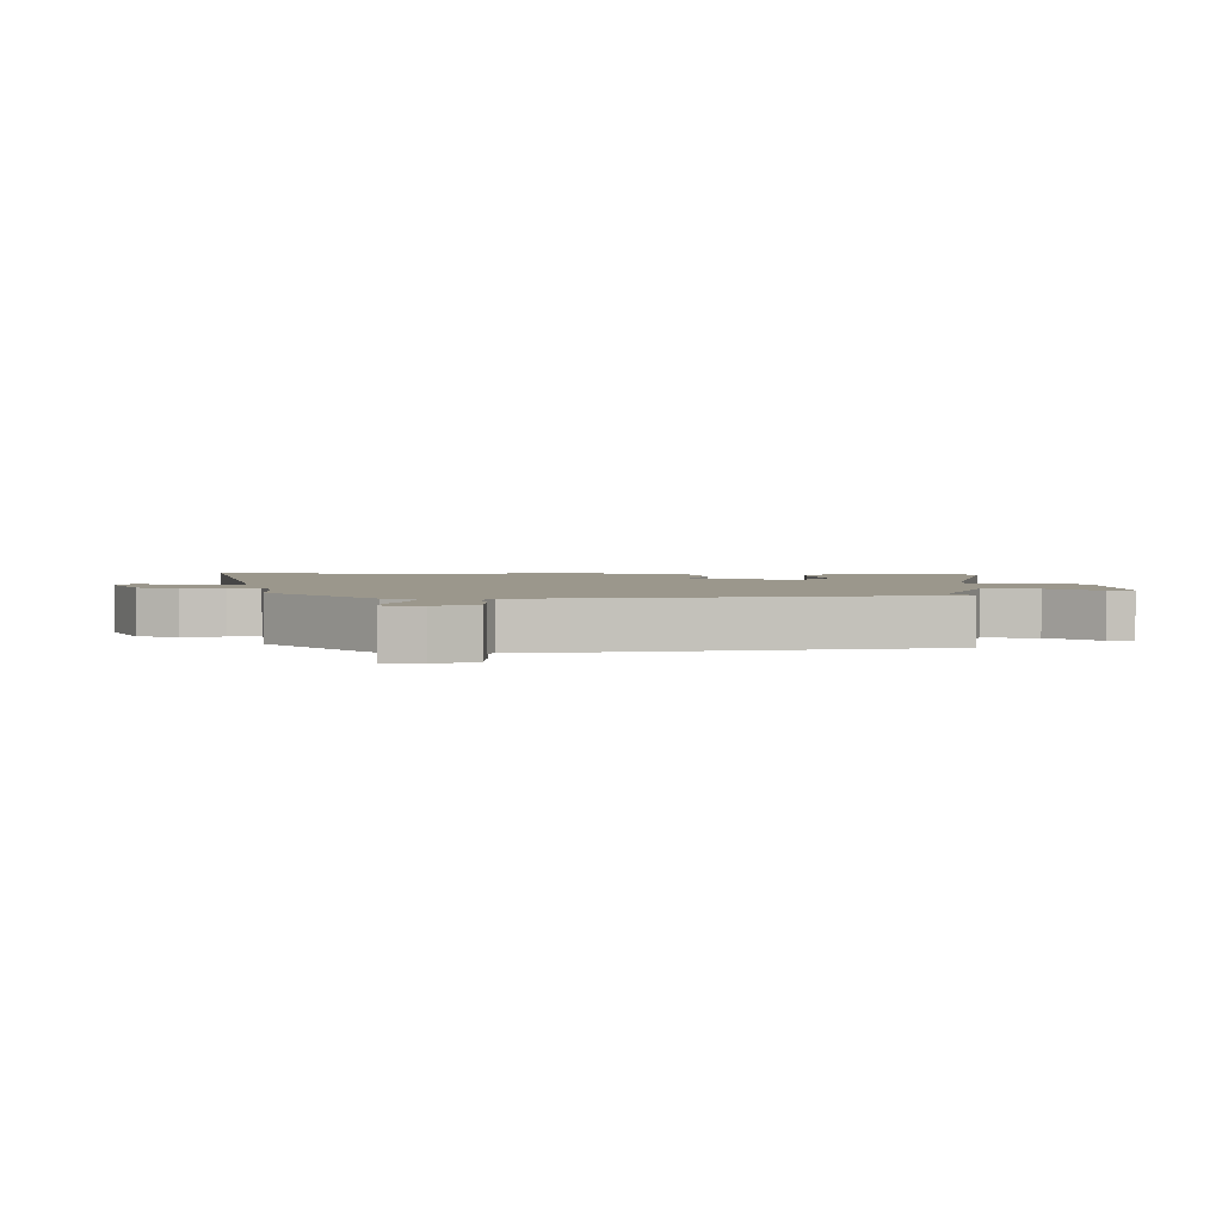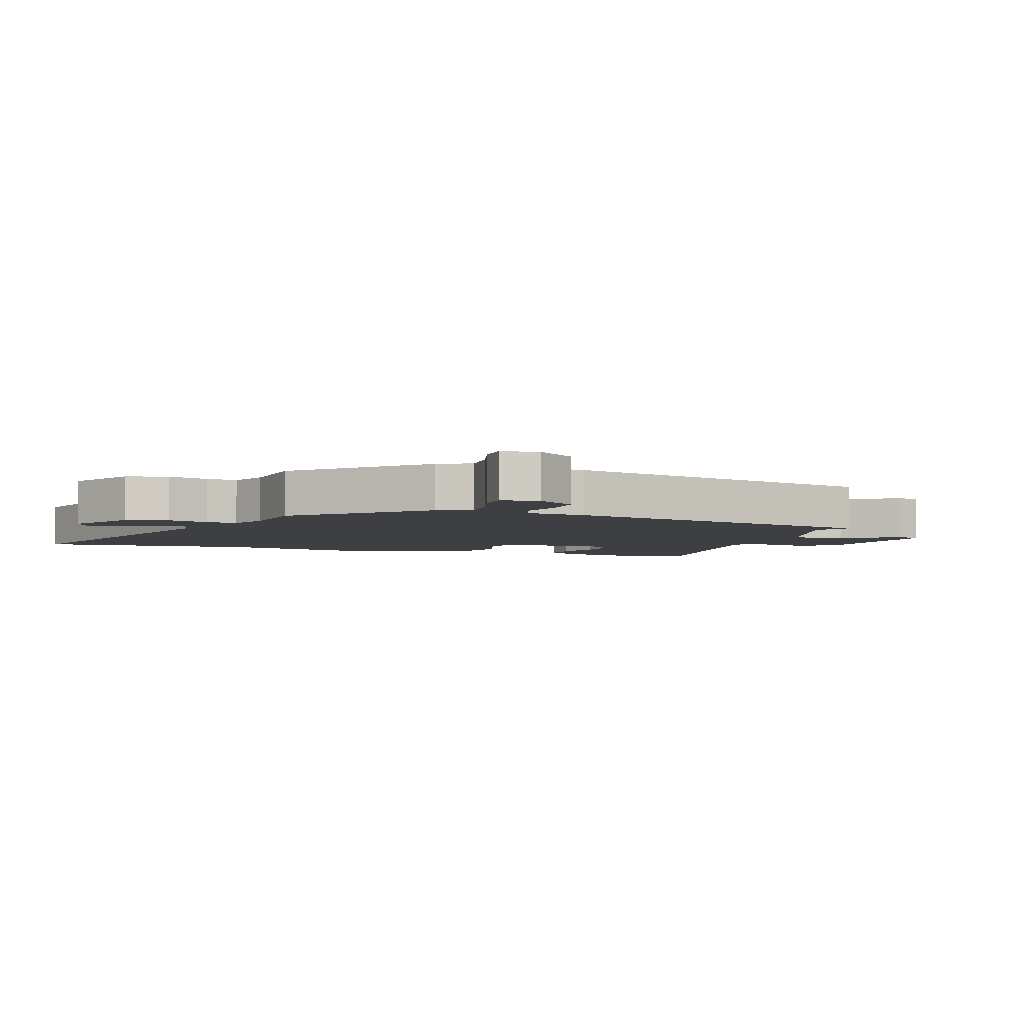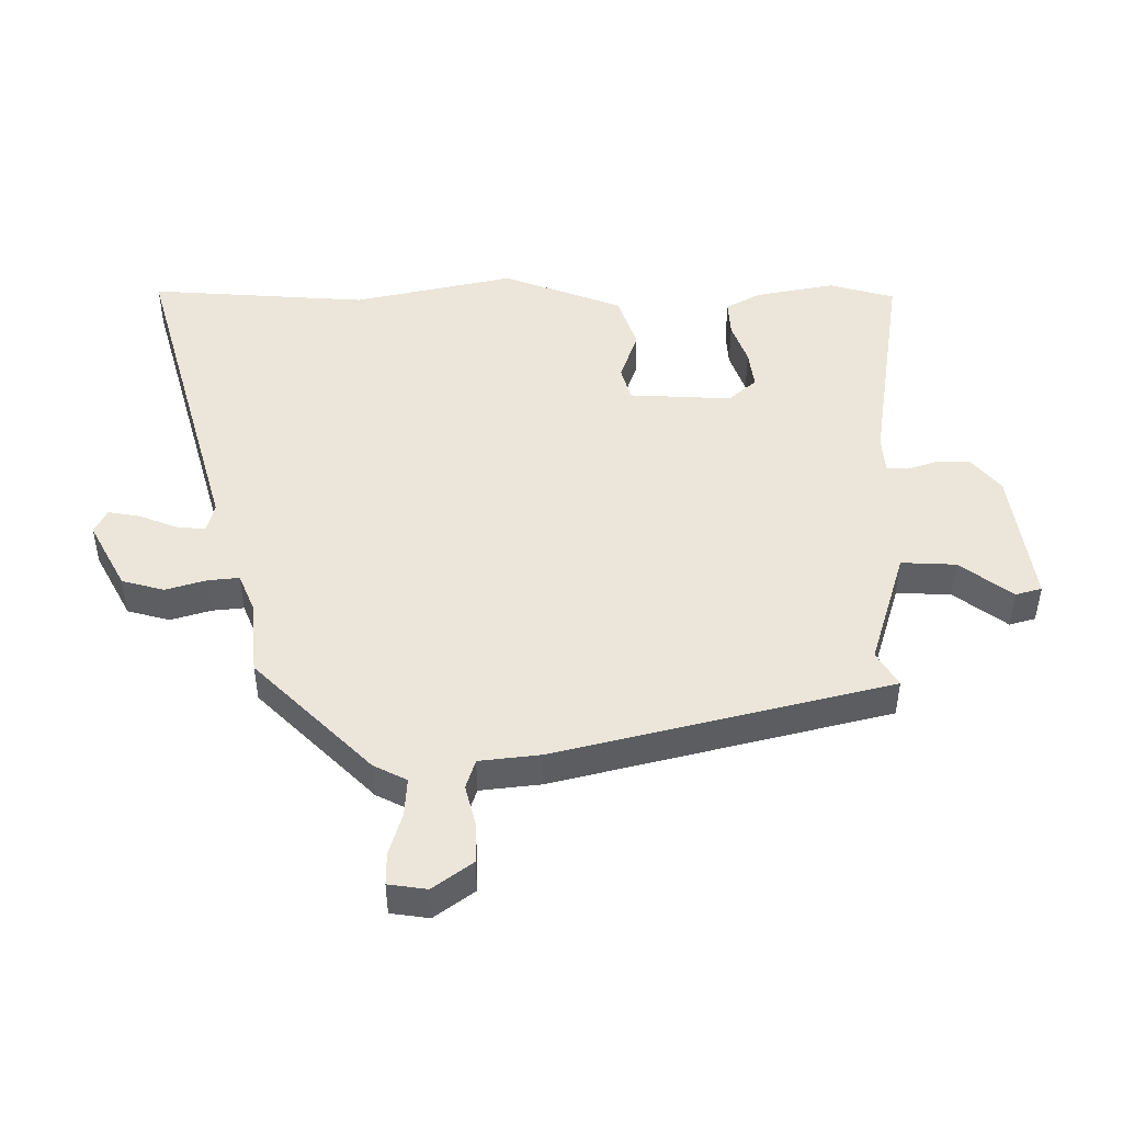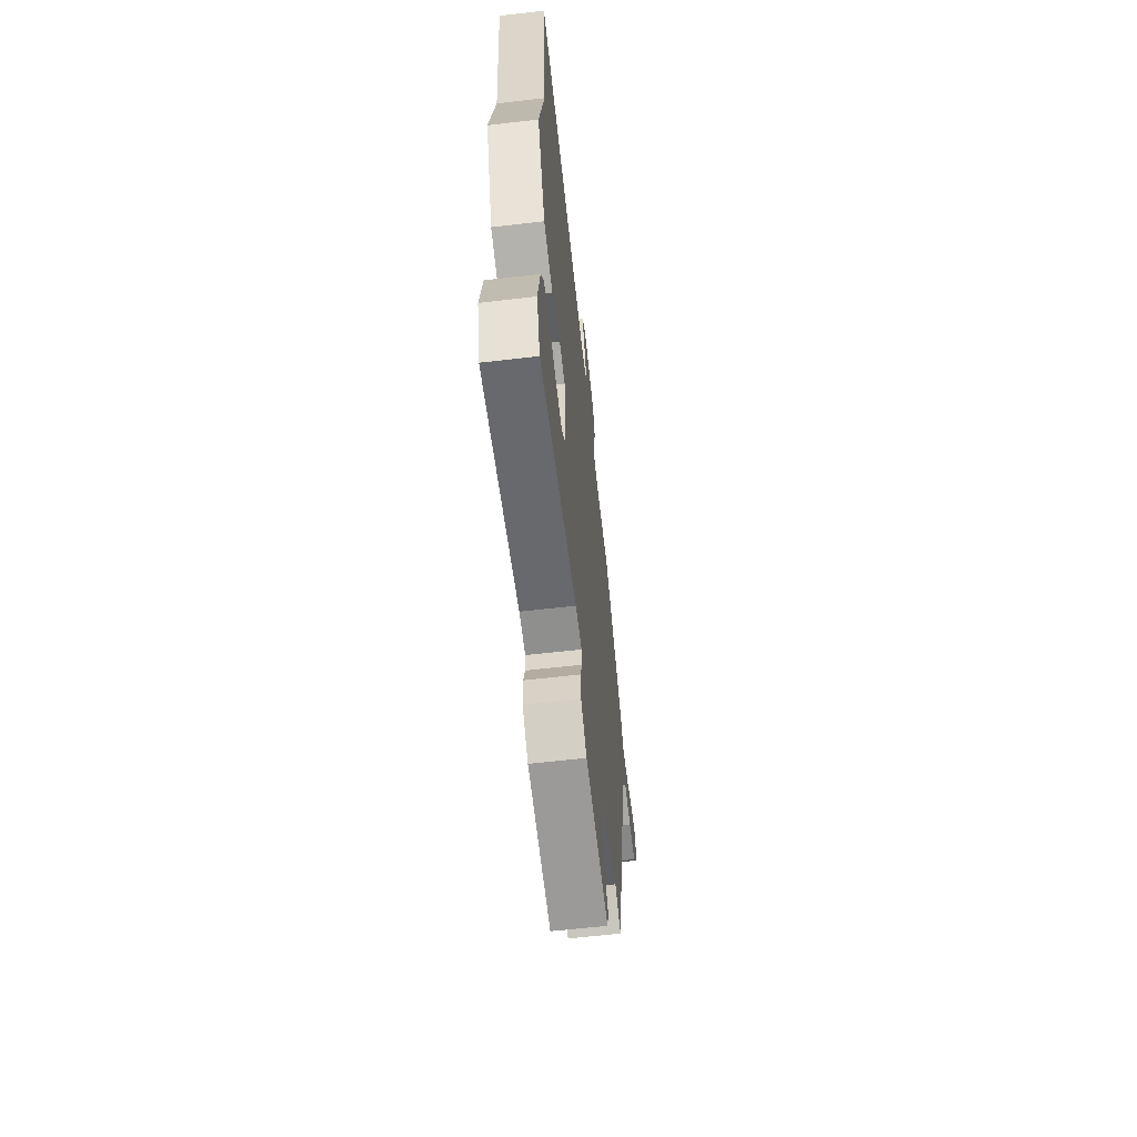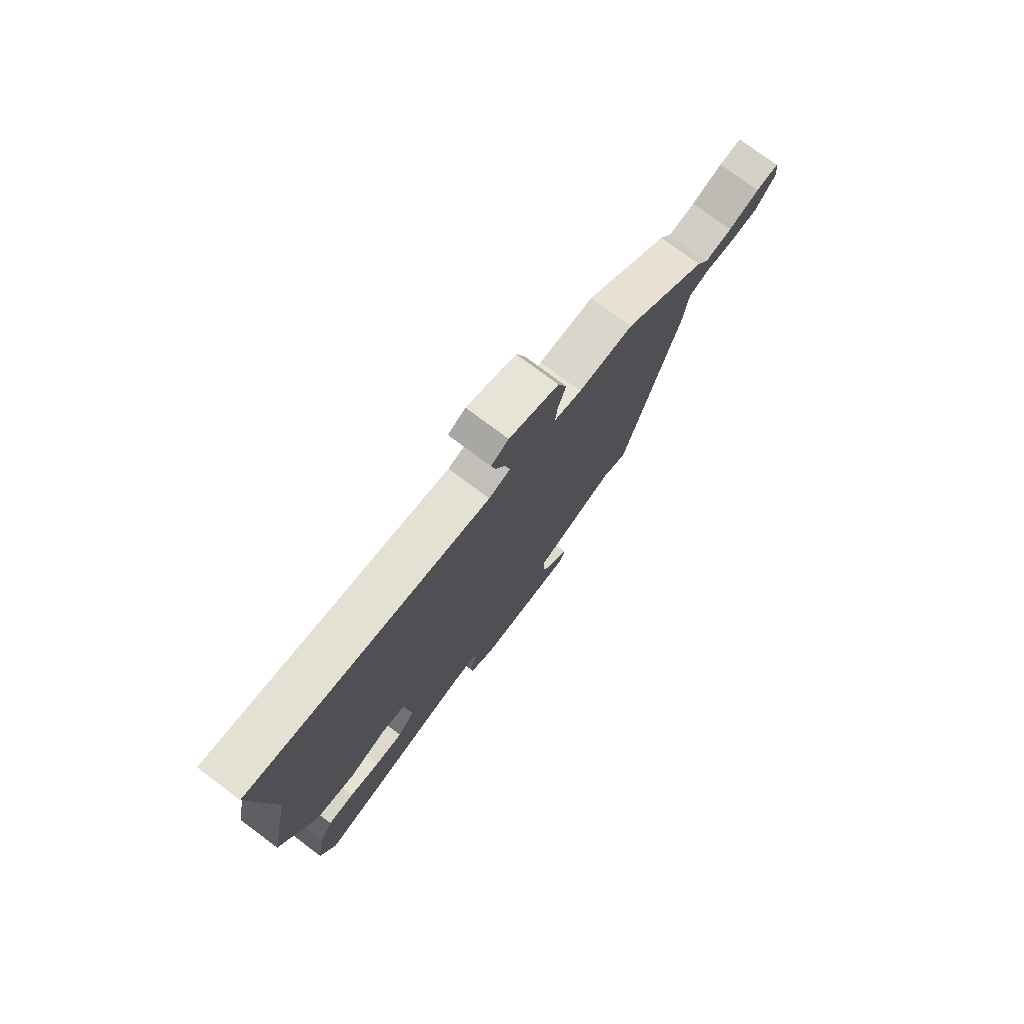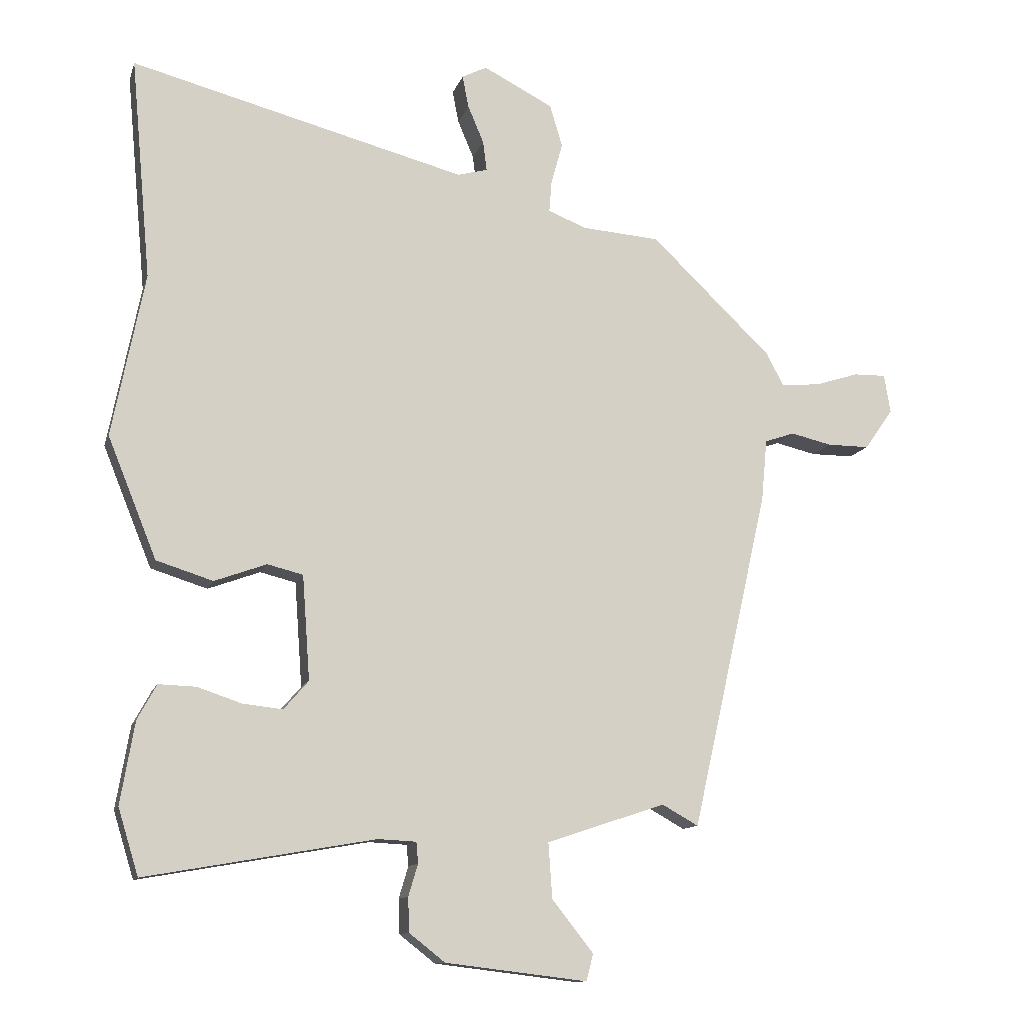
<metadata>
{"format":"obj","ext":"obj","renderer":"f3d","projection":"perspective","resolution":1024,"background":"white","views":[{"elev":2.6,"azim":92.0,"up":"+Y"},{"elev":-4.3,"azim":69.3,"up":"+Y"},{"elev":47.1,"azim":88.5,"up":"+Y"},{"elev":-62.5,"azim":-83.3,"up":"+Z"},{"elev":77.7,"azim":-53.4,"up":"+Z"},{"elev":-11.9,"azim":-14.8,"up":"+Z"}]}
</metadata>
<code>
v -0.469 0.07 -0.602
v -0.501 0.07 -0.498
v -0.479 0.07 -0.369
v -0.449 0.07 -0.314
v -0.39 0.07 -0.316
v -0.321 0.07 -0.339
v -0.258 0.07 -0.346
v -0.219 0.07 -0.301
v -0.231 0.07 -0.137
v -0.287 0.07 -0.123
v -0.369 0.07 -0.153
v -0.458 0.07 -0.125
v -0.535 0.07 0.065
v -0.484 0.07 0.323
v -0.516 0.07 0.672
v 0.012 0.07 0.535
v 0.059 0.07 0.548
v 0.053 0.07 0.595
v 0.028 0.07 0.654
v 0.018 0.07 0.705
v 0.057 0.07 0.725
v 0.167 0.07 0.669
v 0.187 0.07 0.602
v 0.169 0.07 0.537
v 0.165 0.07 0.487
v 0.226 0.07 0.463
v 0.348 0.07 0.454
v 0.538 0.07 0.272
v 0.566 0.07 0.22
v 0.627 0.07 0.225
v 0.696 0.07 0.247
v 0.747 0.07 0.248
v 0.757 0.07 0.187
v 0.712 0.07 0.123
v 0.646 0.07 0.123
v 0.581 0.07 0.138
v 0.534 0.07 0.122
v 0.525 0.07 0.025
v 0.404 0.07 -0.509
v 0.347 0.07 -0.477
v 0.16 0.07 -0.539
v 0.166 0.07 -0.626
v 0.231 0.07 -0.708
v 0.22 0.07 -0.75
v -0.003 0.07 -0.723
v -0.059 0.07 -0.679
v -0.061 0.07 -0.625
v -0.046 0.07 -0.575
v -0.049 0.07 -0.542
v -0.109 0.07 -0.539
v -0.469 0 -0.602
v -0.501 0 -0.498
v -0.479 0 -0.369
v -0.449 0 -0.314
v -0.39 0 -0.316
v -0.321 0 -0.339
v -0.258 0 -0.346
v -0.219 0 -0.301
v -0.231 0 -0.137
v -0.287 0 -0.123
v -0.369 0 -0.153
v -0.458 0 -0.125
v -0.535 0 0.065
v -0.484 0 0.323
v -0.516 0 0.672
v 0.012 0 0.535
v 0.059 0 0.548
v 0.053 0 0.595
v 0.028 0 0.654
v 0.018 0 0.705
v 0.057 0 0.725
v 0.167 0 0.669
v 0.187 0 0.602
v 0.169 0 0.537
v 0.165 0 0.487
v 0.226 0 0.463
v 0.348 0 0.454
v 0.538 0 0.272
v 0.566 0 0.22
v 0.627 0 0.225
v 0.696 0 0.247
v 0.747 0 0.248
v 0.757 0 0.187
v 0.712 0 0.123
v 0.646 0 0.123
v 0.581 0 0.138
v 0.534 0 0.122
v 0.525 0 0.025
v 0.404 0 -0.509
v 0.347 0 -0.477
v 0.16 0 -0.539
v 0.166 0 -0.626
v 0.231 0 -0.708
v 0.22 0 -0.75
v -0.003 0 -0.723
v -0.059 0 -0.679
v -0.061 0 -0.625
v -0.046 0 -0.575
v -0.049 0 -0.542
v -0.109 0 -0.539
f 45 46 47 48
f 45 48 49
f 42 43 44 45
f 41 42 45 49
f 40 41 49 50
f 37 38 39 40
f 33 34 35 36
f 31 32 33 36
f 30 31 36 37
f 29 30 37
f 26 27 28 29
f 25 26 29 37
f 21 22 23 24
f 21 24 25
f 18 19 20 21
f 17 18 21 25
f 16 17 25 37
f 14 15 16 37
f 10 11 12 13
f 9 10 13 14
f 3 4 5 6
f 3 6 7
f 50 1 2 3
f 50 3 7
f 40 50 7 8
f 9 14 37 40
f 8 9 40
f 98 97 96 95
f 99 98 95
f 95 94 93 92
f 99 95 92 91
f 100 99 91 90
f 90 89 88 87
f 86 85 84 83
f 86 83 82 81
f 87 86 81 80
f 87 80 79
f 79 78 77 76
f 87 79 76 75
f 74 73 72 71
f 75 74 71
f 71 70 69 68
f 75 71 68 67
f 87 75 67 66
f 87 66 65 64
f 63 62 61 60
f 64 63 60 59
f 56 55 54 53
f 57 56 53
f 53 52 51 100
f 57 53 100
f 58 57 100 90
f 90 87 64 59
f 90 59 58
f 1 51 52 2
f 2 52 53 3
f 3 53 54 4
f 4 54 55 5
f 5 55 56 6
f 6 56 57 7
f 7 57 58 8
f 8 58 59 9
f 9 59 60 10
f 10 60 61 11
f 11 61 62 12
f 12 62 63 13
f 13 63 64 14
f 14 64 65 15
f 15 65 66 16
f 16 66 67 17
f 17 67 68 18
f 18 68 69 19
f 19 69 70 20
f 20 70 71 21
f 21 71 72 22
f 22 72 73 23
f 23 73 74 24
f 24 74 75 25
f 25 75 76 26
f 26 76 77 27
f 27 77 78 28
f 28 78 79 29
f 29 79 80 30
f 30 80 81 31
f 31 81 82 32
f 32 82 83 33
f 33 83 84 34
f 34 84 85 35
f 35 85 86 36
f 36 86 87 37
f 37 87 88 38
f 38 88 89 39
f 39 89 90 40
f 40 90 91 41
f 41 91 92 42
f 42 92 93 43
f 43 93 94 44
f 44 94 95 45
f 45 95 96 46
f 46 96 97 47
f 47 97 98 48
f 48 98 99 49
f 49 99 100 50
f 50 100 51 1

</code>
